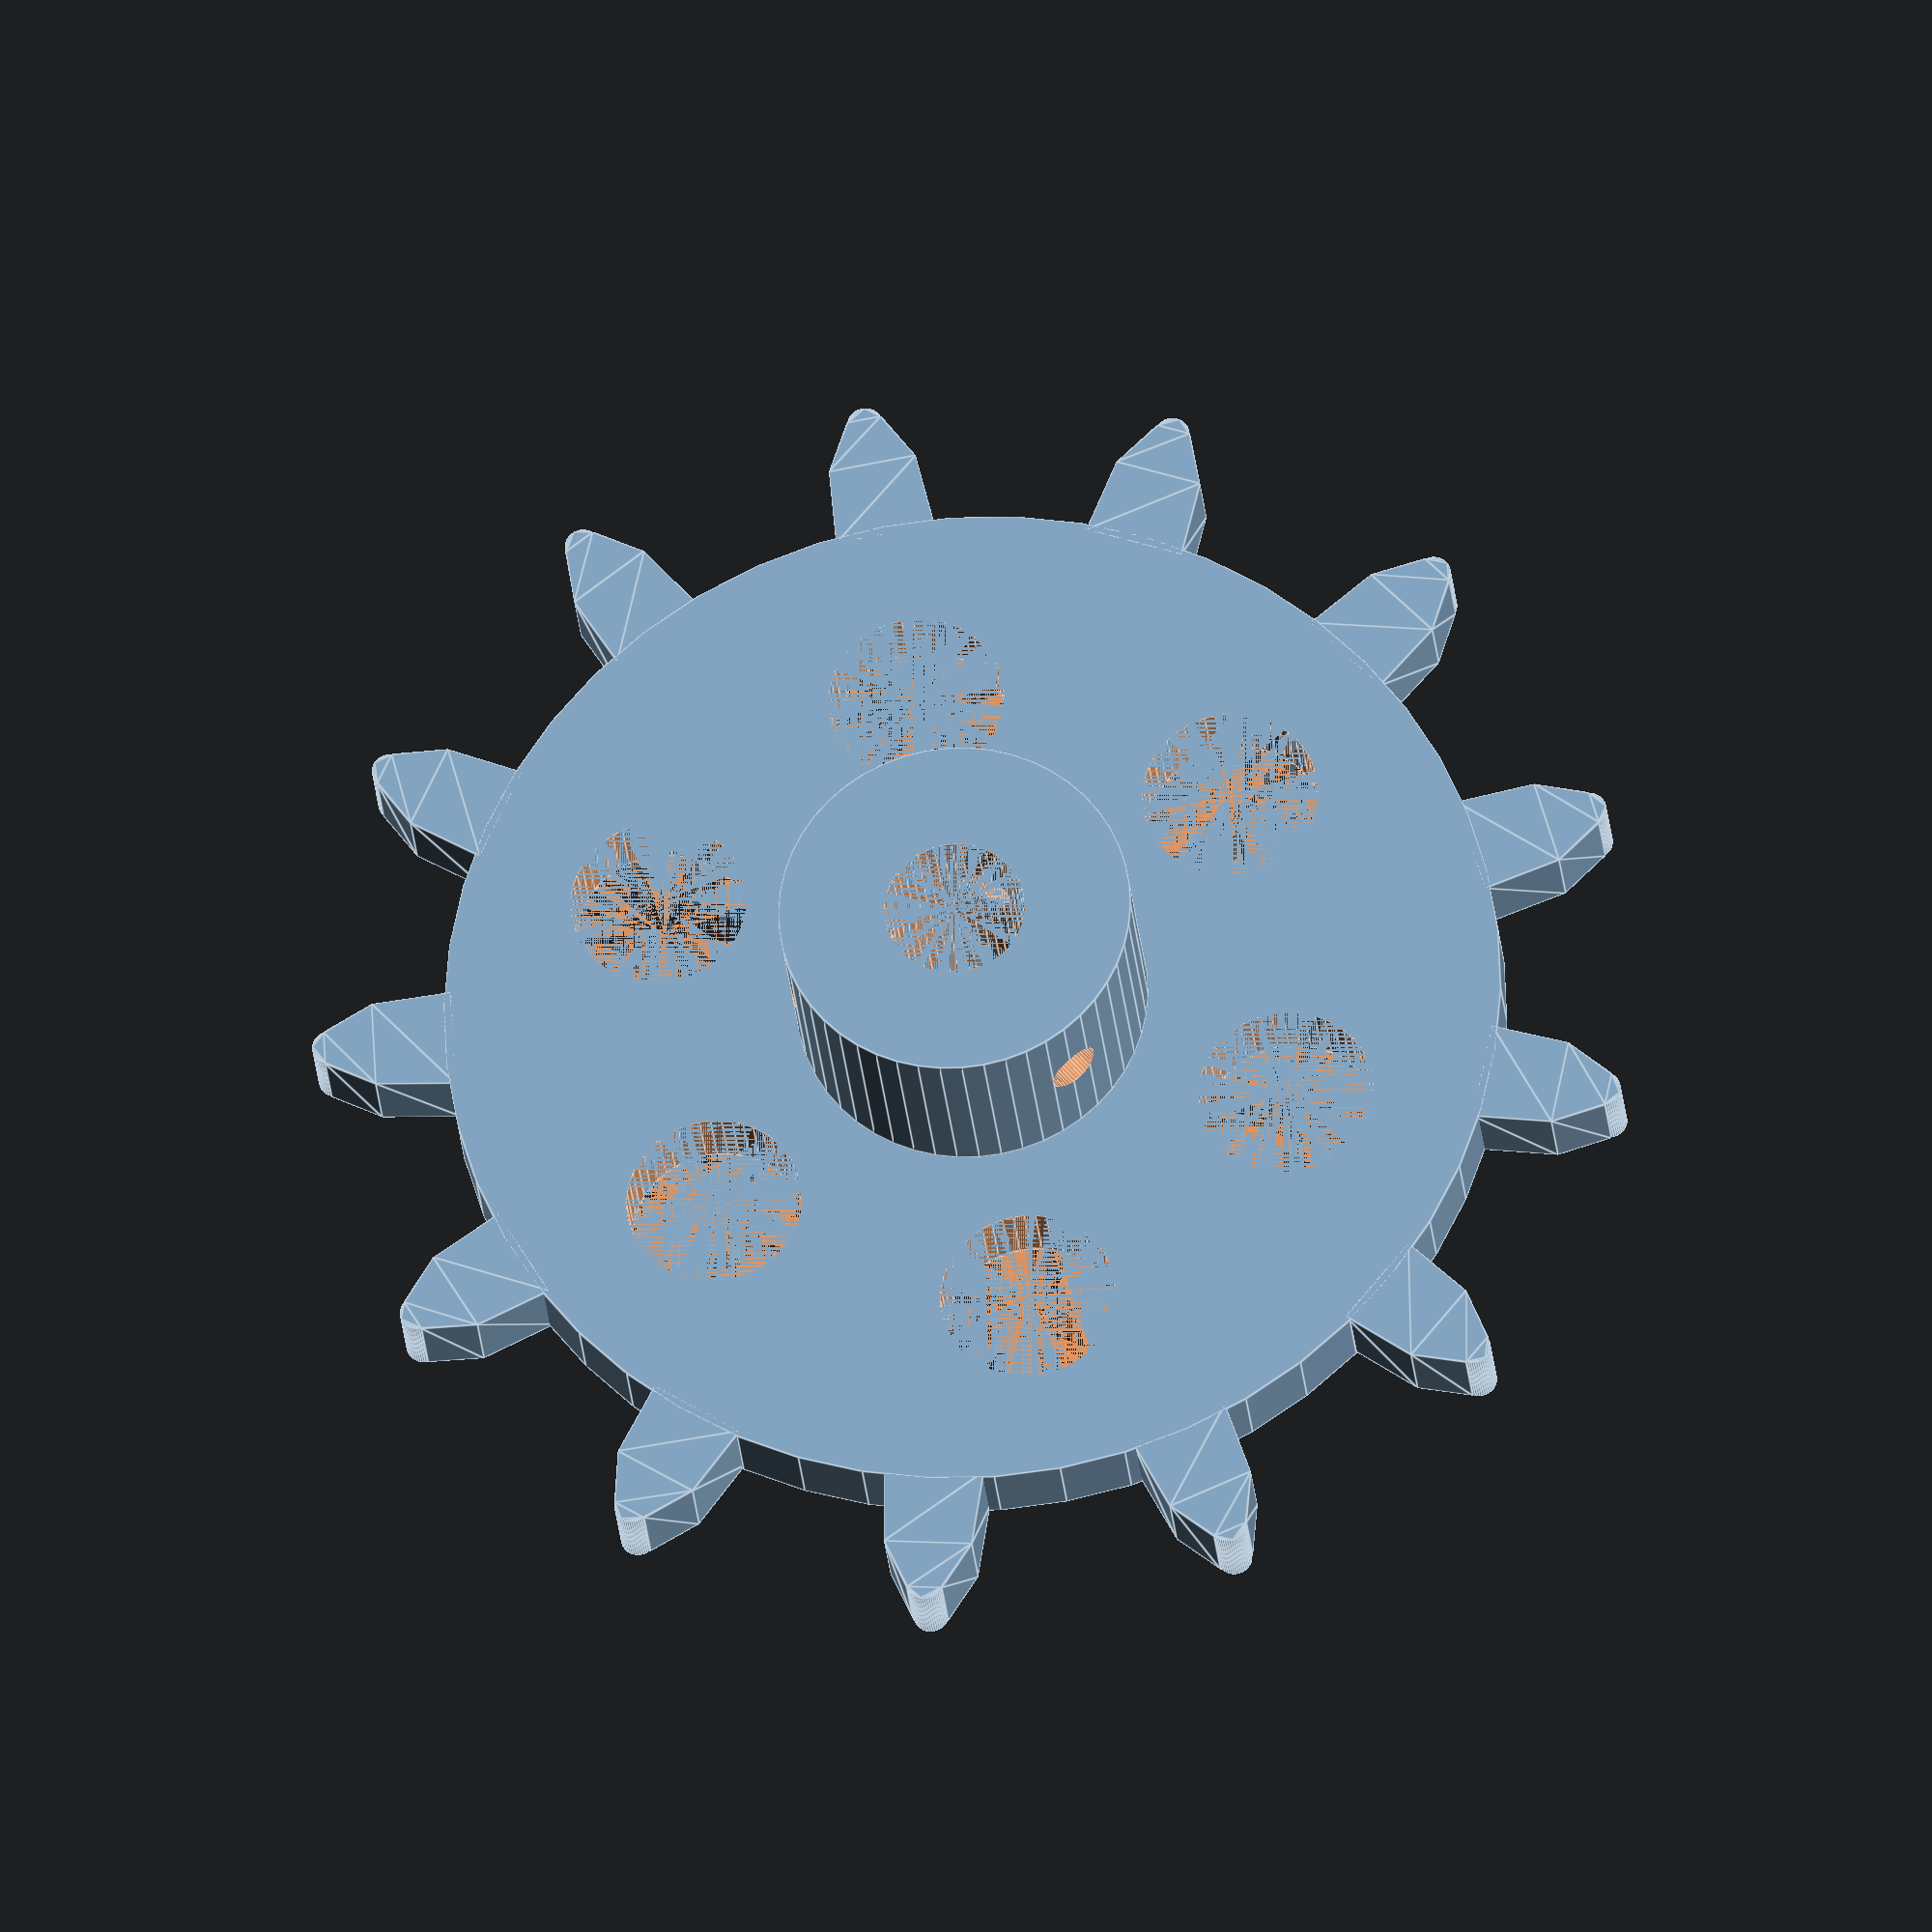
<openscad>

$fn = 50;

pi = 3.14159;

h = 4.5;



hn = 12;
rn = 10;

rl = 4;


s = 14.5; 
n = 13;
nl = 6;
rkl = 5;
rlk = 19;
rb = 1.5;
hb = 11;

zb = 5;
zl = 5;

u=s*n;
r= u/(2*pi);
for(i=[0:n-1]){
rotate([0,0,360*i/n])
	translate([-1.3*zl-r,0,0])
		scale([zl,zb,1])
		linear_extrude(h){
			polygon([[0.5,-0.5],[0.5,+0.5],[1.4,-0.57],[1.4,+0.57]],[[0,1,3,2]]);
			polygon([[0.5,-0.5],[0.5,+0.5],[-0.06,-0.2],[-0.06,+0.2]],[[0,1,3,2]]);
			circle(0.2);
		}
}
difference(){
	union(){
		translate([0,0,0]) cylinder(h,r,r);
		translate([0,0,h]) cylinder(hn,rn,rn);
	}
	
	translate([0,0,0]) cylinder(hn+h,rl,rl);
	for(i=[0:nl-1]){
		translate([rlk*cos(360*i/nl),rlk*sin(360*i/nl),0]) cylinder(h,rkl,rkl);
	
	}
	translate([0,0,hb])rotate([90,0,0])cylinder(rn,rb,rb);
	translate([0,0,hb])rotate([90,0,120])cylinder(rn,rb,rb);
	translate([0,0,hb])rotate([90,0,240])cylinder(rn,rb,rb);
}
</openscad>
<views>
elev=205.0 azim=260.4 roll=175.2 proj=o view=edges
</views>
